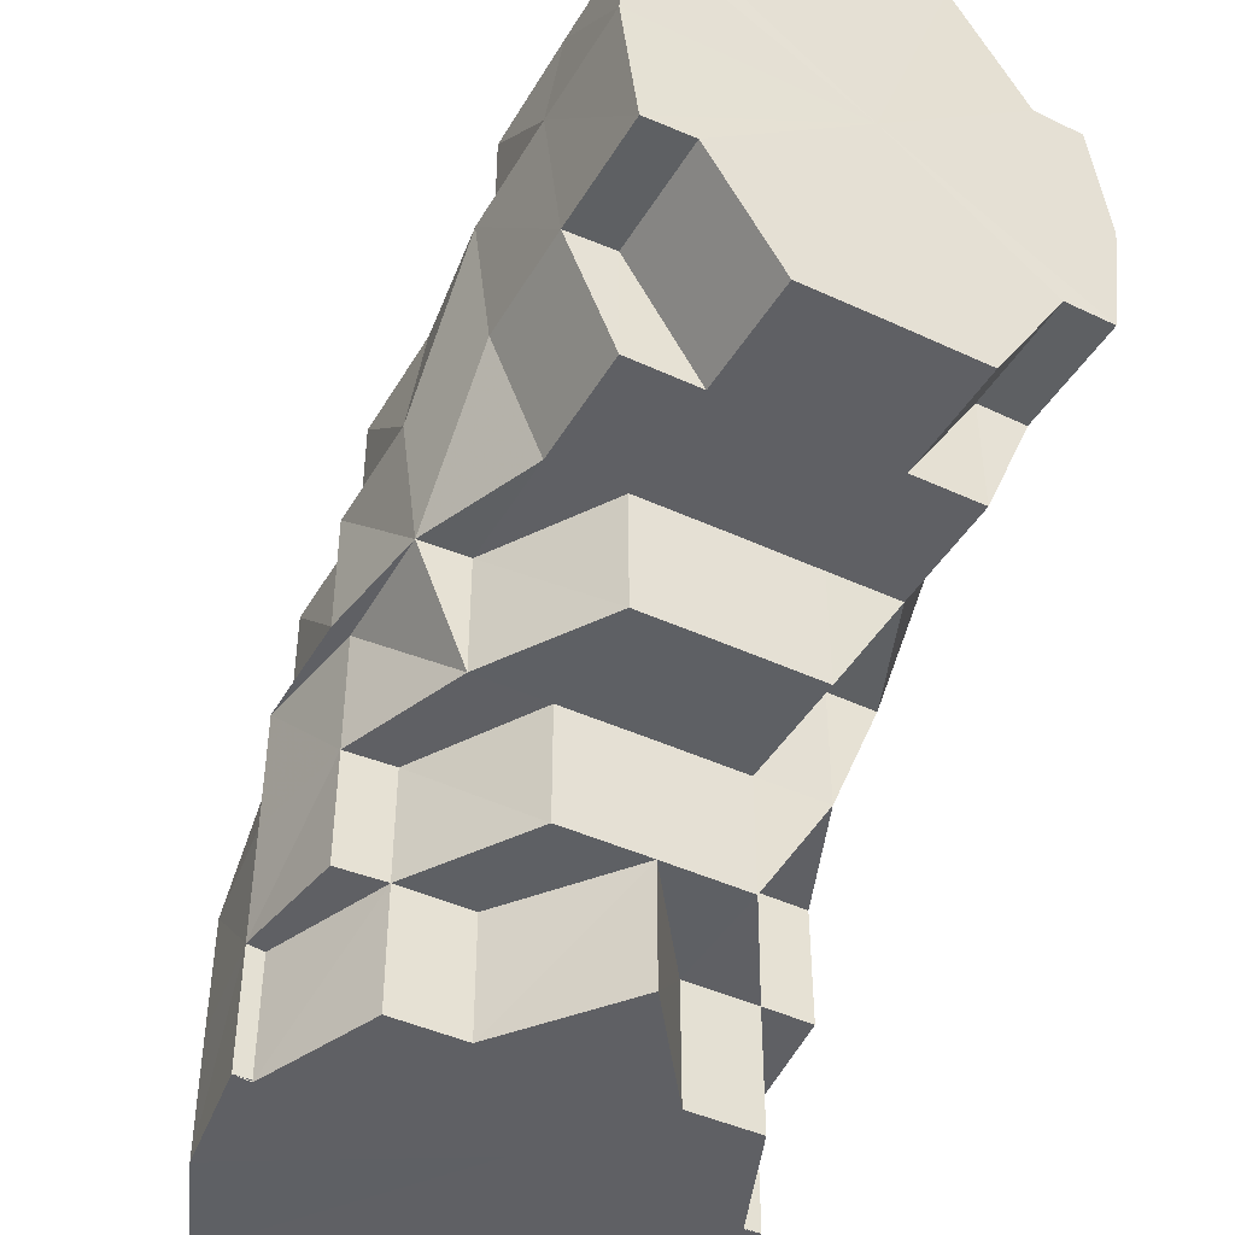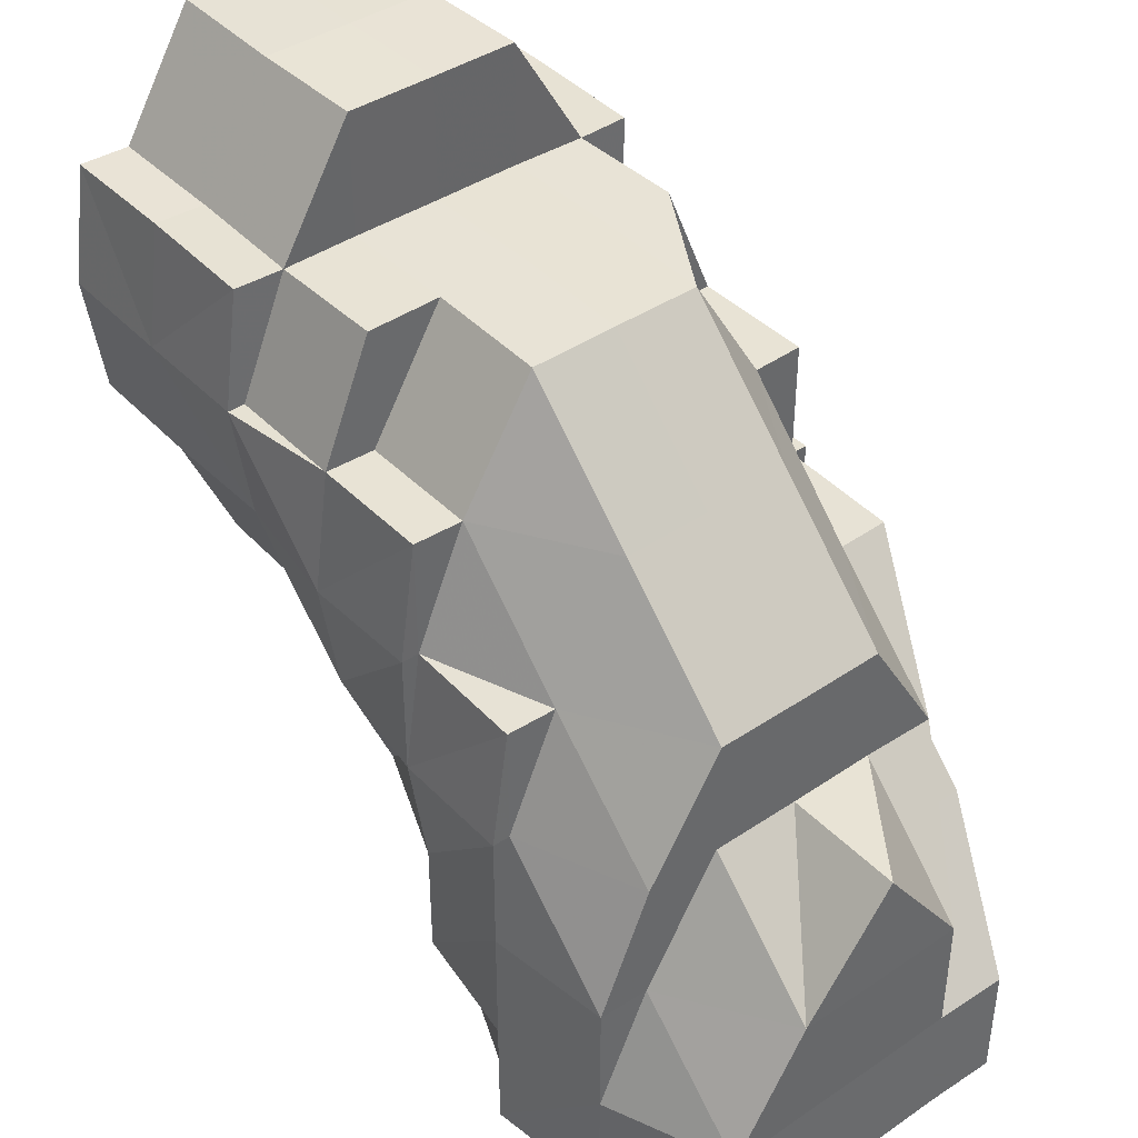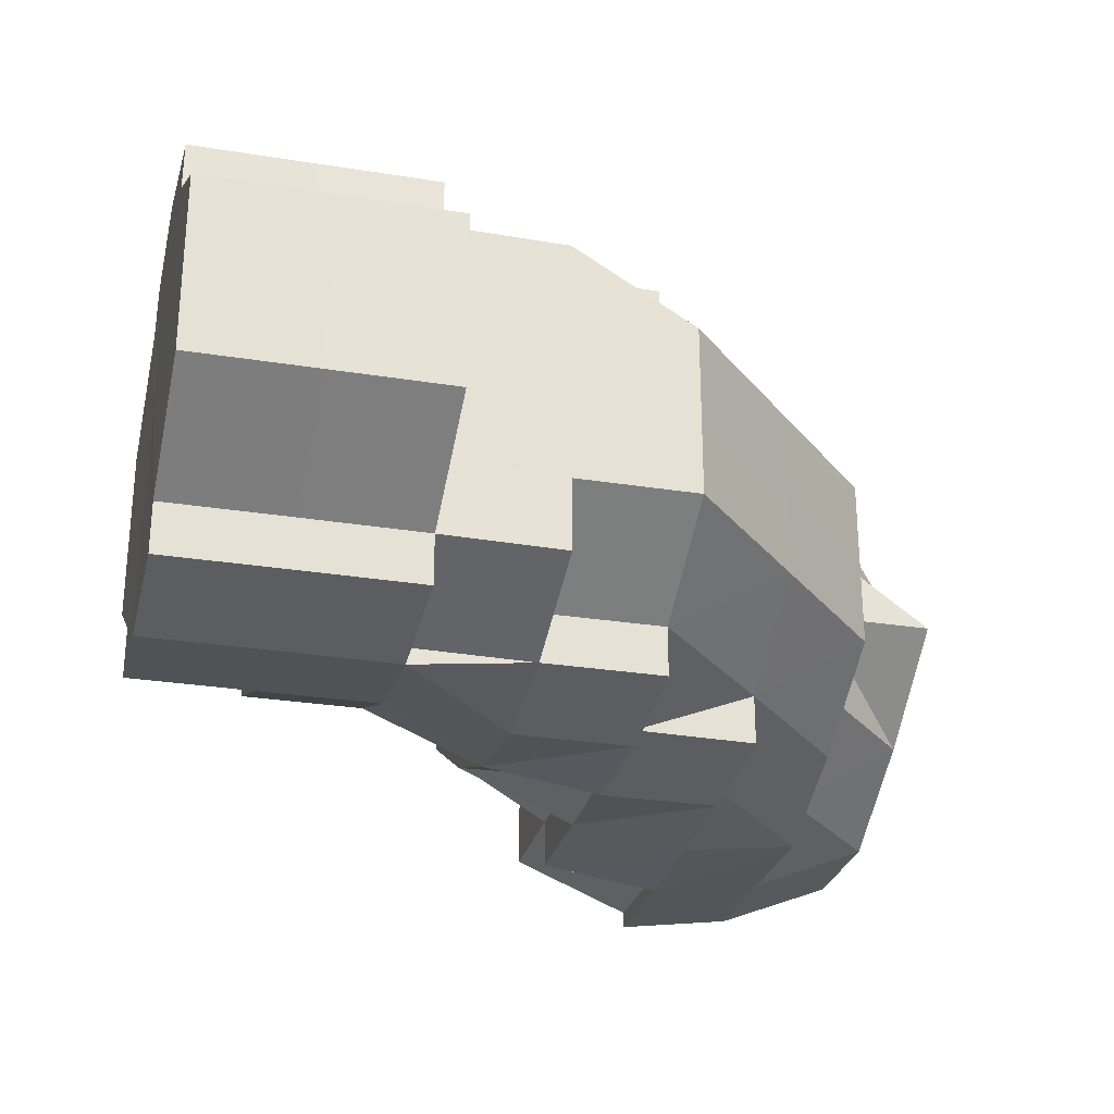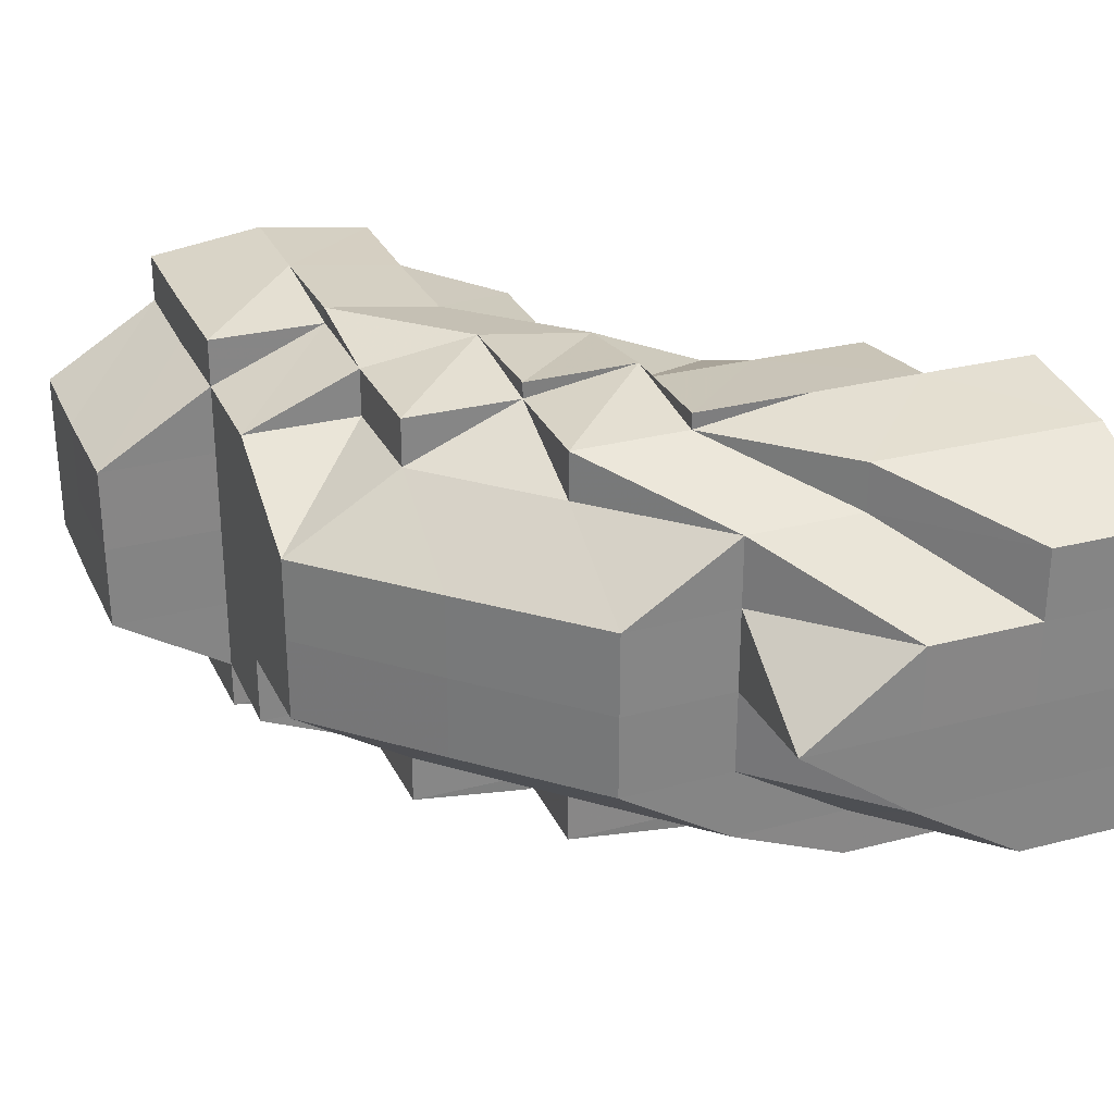
<metadata>
{"format":"obj","ext":"obj","renderer":"f3d","projection":"perspective","resolution":1024,"background":"white","views":[{"elev":-43.9,"azim":61.5,"up":"+Y"},{"elev":41.0,"azim":-129.2,"up":"+Y"},{"elev":-28.6,"azim":166.1,"up":"+Z"},{"elev":28.5,"azim":-111.5,"up":"+Z"}]}
</metadata>
<code>
o 1160
v 2223 1877 17.33
v 2223 1877 17.33
v 2223 1877 17.34
v 2223 1877 17.34
v 2223 1877 17.35
v 2223 1877 17.35
v 2223 1877 17.35
v 2223 1877 17.34
v 2223 1877 17.35
v 2223 1877 17.33
v 2223 1877 17.34
v 2223 1877 17.33
v 2223 1877 17.34
v 2223 1877 17.33
v 2223 1877 17.32
v 2223 1877 17.33
v 2223 1877 17.33
v 2223 1877 17.34
v 2223 1877 17.35
v 2223 1877 17.33
v 2223 1877 17.35
v 2223 1877 17.35
v 2223 1877 17.35
v 2223 1877 17.35
v 2223 1877 17.35
v 2223 1877 17.35
v 2223 1877 17.35
v 2223 1877 17.35
v 2223 1877 17.35
v 2223 1877 17.35
v 2223 1877 17.35
v 2223 1877 17.35
v 2223 1877 17.35
v 2223 1877 17.35
v 2223 1877 17.35
v 2223 1877 17.35
v 2223 1877 17.35
v 2223 1877 17.35
v 2223 1877 17.34
v 2223 1877 17.35
v 2223 1877 17.35
v 2223 1877 17.35
v 2223 1877 17.34
v 2223 1877 17.35
v 2223 1877 17.35
v 2223 1877 17.34
v 2223 1877 17.35
v 2223 1877 17.35
v 2223 1877 17.35
v 2223 1877 17.35
v 2223 1877 17.35
v 2223 1877 17.35
v 2223 1877 17.35
v 2223 1877 17.35
v 2223 1877 17.35
v 2223 1877 17.35
v 2223 1877 17.35
v 2223 1877 17.35
v 2223 1877 17.35
v 2223 1877 17.35
v 2223 1877 17.35
v 2223 1877 17.35
v 2223 1877 17.35
v 2223 1877 17.35
v 2223 1877 17.35
v 2223 1877 17.35
v 2223 1877 17.35
v 2223 1877 17.35
v 2223 1877 17.35
v 2223 1877 17.35
v 2223 1877 17.35
v 2223 1877 17.35
v 2223 1877 17.35
v 2223 1877 17.35
v 2223 1877 17.35
v 2223 1877 17.35
v 2223 1877 17.35
v 2223 1877 17.35
v 2223 1877 17.35
v 2223 1877 17.35
v 2223 1877 17.35
v 2223 1877 17.35
v 2223 1877 17.35
v 2223 1877 17.35
v 2223 1877 17.35
v 2223 1877 17.35
v 2223 1877 17.35
v 2223 1877 17.34
v 2223 1877 17.35
v 2223 1877 17.35
v 2223 1877 17.35
v 2223 1877 17.34
v 2223 1877 17.34
v 2223 1877 17.33
v 2223 1877 17.34
v 2223 1877 17.34
v 2223 1877 17.33
v 2223 1877 17.33
v 2223 1877 17.33
v 2223 1877 17.32
v 2223 1877 17.32
v 2223 1877 17.34
v 2223 1877 17.33
v 2223 1877 17.33
v 2223 1877 17.33
v 2223 1877 17.33
v 2223 1877 17.32
v 2223 1877 17.32
v 2223 1877 17.32
v 2223 1877 17.33
v 2223 1877 17.32
v 2223 1877 17.33
v 2223 1877 17.33
v 2223 1877 17.34
v 2223 1877 17.34
v 2223 1877 17.35
v 2223 1877 17.35
v 2223 1877 17.35
v 2223 1877 17.35
v 2223 1877 17.35
v 2223 1877 17.33
v 2223 1877 17.34
v 2223 1877 17.34
v 2223 1877 17.33
v 2223 1877 17.33
v 2223 1877 17.33
v 2223 1877 17.34
v 2223 1877 17.33
v 2223 1877 17.33
v 2223 1877 17.33
v 2223 1877 17.33
v 2223 1877 17.33
v 2223 1877 17.33
v 2223 1877 17.33
v 2223 1877 17.33
v 2223 1877 17.33
v 2223 1877 17.32
v 2223 1877 17.32
v 2223 1877 17.32
v 2223 1877 17.32
v 2223 1877 17.32
v 2223 1877 17.32
v 2223 1877 17.32
v 2223 1877 17.33
v 2223 1877 17.33
v 2223 1877 17.33
v 2223 1877 17.32
v 2223 1877 17.32
v 2223 1877 17.32
v 2223 1877 17.32
v 2223 1877 17.32
v 2223 1877 17.32
v 2223 1877 17.32
v 2223 1877 17.32
v 2223 1877 17.32
v 2223 1877 17.32
v 2223 1877 17.32
v 2223 1877 17.32
v 2223 1877 17.32
v 2223 1877 17.32
v 2223 1877 17.32
v 2223 1877 17.32
v 2223 1877 17.32
v 2223 1877 17.32
v 2223 1877 17.32
v 2223 1877 17.32
v 2223 1877 17.32
v 2223 1877 17.32
v 2223 1877 17.32
v 2223 1877 17.32
v 2223 1877 17.32
v 2223 1877 17.32
v 2223 1877 17.32
v 2223 1877 17.32
v 2223 1877 17.32
v 2223 1877 17.32
v 2223 1877 17.32
v 2223 1877 17.32
v 2223 1877 17.32
v 2223 1877 17.33
v 2223 1877 17.33
v 2223 1877 17.32
v 2223 1877 17.33
v 2223 1877 17.33
v 2223 1877 17.33
v 2223 1877 17.33
v 2223 1877 17.33
v 2223 1877 17.33
v 2223 1877 17.33
v 2223 1877 17.34
v 2223 1877 17.33
v 2223 1877 17.33
v 2223 1877 17.34
v 2223 1877 17.34
v 2223 1877 17.35
v 2223 1877 17.34
v 2223 1877 17.33
v 2223 1877 17.35
v 2223 1877 17.35
v 2223 1877 17.34
v 2223 1877 17.34
v 2223 1877 17.35
v 2223 1877 17.35
v 2223 1877 17.35
v 2223 1877 17.35
v 2223 1877 17.35
v 2223 1877 17.35
v 2223 1877 17.35
v 2223 1877 17.35
v 2223 1877 17.35
v 2223 1877 17.35
v 2223 1877 17.35
v 2223 1877 17.35
v 2223 1877 17.35
v 2223 1877 17.35
v 2223 1877 17.35
v 2223 1877 17.35
v 2223 1877 17.35
v 2223 1877 17.35
v 2223 1877 17.34
v 2223 1877 17.34
v 2223 1877 17.33
v 2223 1877 17.35
v 2223 1877 17.35
v 2223 1877 17.35
v 2223 1877 17.35
v 2223 1877 17.35
v 2223 1877 17.35
v 2223 1877 17.35
v 2223 1877 17.35
v 2223 1877 17.35
v 2223 1877 17.35
v 2223 1877 17.35
v 2223 1877 17.35
v 2223 1877 17.35
v 2223 1877 17.35
v 2223 1877 17.35
v 2223 1877 17.35
v 2223 1877 17.35
v 2223 1877 17.35
v 2223 1877 17.35
v 2223 1877 17.35
v 2223 1877 17.35
v 2223 1877 17.34
v 2223 1877 17.33
v 2223 1877 17.34
v 2223 1877 17.34
v 2223 1877 17.35
v 2223 1877 17.33
v 2223 1877 17.33
v 2223 1877 17.33
v 2223 1877 17.33
v 2223 1877 17.33
v 2223 1877 17.34
v 2223 1877 17.35
v 2223 1877 17.34
v 2223 1877 17.35
v 2223 1877 17.35
v 2223 1877 17.35
v 2223 1877 17.32
v 2223 1877 17.32
v 2223 1877 17.33
v 2223 1877 17.32
v 2223 1877 17.32
v 2223 1877 17.32
v 2223 1877 17.32
v 2223 1877 17.33
v 2223 1877 17.33
v 2223 1877 17.33
v 2223 1877 17.32
v 2223 1877 17.32
v 2223 1877 17.33
v 2223 1877 17.32
v 2223 1877 17.32
v 2223 1877 17.32
v 2223 1877 17.32
v 2223 1877 17.32
v 2223 1877 17.32
v 2223 1877 17.32
v 2223 1877 17.32
v 2223 1877 17.33
v 2223 1877 17.32
v 2223 1877 17.32
v 2223 1877 17.32
v 2223 1877 17.33
v 2223 1877 17.33
v 2223 1877 17.34
v 2223 1877 17.33
v 2223 1877 17.33
v 2223 1877 17.33
v 2223 1877 17.33
v 2223 1877 17.32
v 2223 1877 17.32
v 2223 1877 17.32
v 2223 1877 17.32
v 2223 1877 17.33
v 2223 1877 17.34
v 2223 1877 17.34
v 2223 1877 17.35
v 2223 1877 17.33
v 2223 1877 17.32
v 2223 1877 17.33
v 2223 1877 17.32
v 2223 1877 17.32
v 2223 1877 17.32
v 2223 1877 17.32
v 2223 1877 17.32
v 2223 1877 17.32
v 2223 1877 17.32
v 2223 1877 17.32
v 2223 1877 17.33
v 2223 1877 17.32
v 2223 1877 17.32
v 2223 1877 17.33
v 2223 1877 17.32
v 2223 1877 17.32
v 2223 1877 17.32
v 2223 1877 17.32
v 2223 1877 17.32
v 2223 1877 17.33
v 2223 1877 17.33
v 2223 1877 17.33
v 2223 1877 17.35
v 2223 1877 17.35
v 2223 1877 17.35
v 2223 1877 17.35
v 2223 1877 17.35
v 2223 1877 17.34
v 2223 1877 17.34
v 2223 1877 17.35
v 2223 1877 17.34
v 2223 1877 17.34
v 2223 1877 17.33
v 2223 1877 17.33
v 2223 1877 17.33
v 2223 1877 17.33
v 2223 1877 17.35
v 2223 1877 17.34
v 2223 1877 17.33
v 2223 1877 17.35
v 2223 1877 17.34
v 2223 1877 17.35
v 2223 1877 17.35
v 2223 1877 17.33
v 2223 1877 17.33
v 2223 1877 17.33
v 2223 1877 17.33
v 2223 1877 17.32
v 2223 1877 17.32
v 2223 1877 17.32
v 2223 1877 17.32
v 2223 1877 17.32
v 2223 1877 17.35
v 2223 1877 17.34
v 2223 1877 17.35
v 2223 1877 17.35
v 2223 1877 17.32
v 2223 1877 17.32
v 2223 1877 17.32
v 2223 1877 17.32
v 2223 1877 17.33
v 2223 1877 17.33
v 2223 1877 17.33
v 2223 1877 17.33
v 2223 1877 17.34
v 2223 1877 17.33
v 2223 1877 17.32
v 2223 1877 17.34
v 2223 1877 17.33
v 2223 1877 17.33
v 2223 1877 17.33
v 2223 1877 17.32
v 2223 1877 17.35
v 2223 1877 17.34
v 2223 1877 17.35
v 2223 1877 17.35
v 2223 1877 17.32
v 2223 1877 17.32
v 2223 1877 17.33
v 2223 1877 17.33
v 2223 1877 17.33
v 2223 1877 17.33
v 2223 1877 17.32
v 2223 1877 17.32
v 2223 1877 17.32
v 2223 1877 17.32
v 2223 1877 17.32
v 2223 1877 17.32
v 2223 1877 17.32
v 2223 1877 17.32
v 2223 1877 17.32
v 2223 1877 17.32
v 2223 1877 17.32
v 2223 1877 17.32
v 2223 1877 17.32
v 2223 1877 17.32
v 2223 1877 17.32
v 2223 1877 17.32
v 2223 1877 17.32
v 2223 1877 17.32
v 2223 1877 17.32
v 2223 1877 17.32
v 2223 1877 17.32
v 2223 1877 17.32
v 2223 1877 17.32
v 2223 1877 17.33
v 2223 1877 17.32
v 2223 1877 17.32
v 2223 1877 17.32
v 2223 1877 17.32
v 2223 1877 17.35
v 2223 1877 17.35
v 2223 1877 17.35
v 2223 1877 17.35
v 2223 1877 17.34
v 2223 1877 17.33
v 2223 1877 17.32
v 2223 1877 17.32
v 2223 1877 17.32
v 2223 1877 17.32
v 2223 1877 17.32
v 2223 1877 17.32
v 2223 1877 17.32
v 2223 1877 17.32
v 2223 1877 17.32
v 2223 1877 17.32
v 2223 1877 17.32
v 2223 1877 17.32
v 2223 1877 17.32
v 2223 1877 17.32
v 2223 1877 17.32
v 2223 1877 17.32
v 2223 1877 17.32
v 2223 1877 17.32
v 2223 1877 17.32
v 2223 1877 17.32
v 2223 1877 17.32
v 2223 1877 17.35
v 2223 1877 17.35
v 2223 1877 17.35
v 2223 1877 17.35
v 2223 1877 17.35
v 2223 1877 17.35
v 2223 1877 17.35
v 2223 1877 17.35
v 2223 1877 17.35
v 2223 1877 17.34
v 2223 1877 17.32
v 2223 1877 17.32
v 2223 1877 17.32
v 2223 1877 17.35
v 2223 1877 17.34
v 2223 1877 17.34
v 2223 1877 17.34
v 2223 1877 17.33
v 2223 1877 17.32
v 2223 1877 17.32
v 2223 1877 17.32
v 2223 1877 17.32
v 2223 1877 17.32
v 2223 1877 17.33
v 2223 1877 17.34
v 2223 1877 17.33
v 2223 1877 17.35
v 2223 1877 17.33
v 2223 1877 17.35
v 2223 1877 17.32
v 2223 1877 17.35
v 2223 1877 17.32
v 2223 1877 17.35
v 2223 1877 17.32
v 2223 1877 17.35
v 2223 1877 17.32
v 2223 1877 17.34
v 2223 1877 17.32
v 2223 1877 17.33
v 2223 1877 17.33
f 1 2 3
f 3 4 5
f 5 6 7
f 2 4 8
f 4 6 9
f 2 10 4
f 4 11 6
f 12 13 11
f 14 12 10
f 15 14 16
f 17 18 4
f 18 19 6
f 20 17 2
f 19 21 22
f 6 22 23
f 6 24 25
f 25 26 27
f 26 28 29
f 30 26 31
f 32 33 30
f 33 34 26
f 34 35 36
f 37 35 38
f 39 40 24
f 41 40 42
f 43 39 41
f 42 44 45
f 39 46 47
f 48 49 44
f 50 51 49
f 52 53 48
f 53 54 55
f 54 56 57
f 58 55 59
f 60 61 58
f 62 55 63
f 62 63 64
f 65 66 64
f 55 67 63
f 68 69 67
f 69 70 71
f 72 70 73
f 72 74 75
f 72 76 77
f 77 78 79
f 79 78 80
f 81 82 80
f 78 83 84
f 85 86 83
f 87 84 88
f 89 86 90
f 91 90 92
f 93 88 94
f 80 95 96
f 96 95 97
f 97 98 99
f 99 100 101
f 102 103 98
f 103 104 105
f 105 106 107
f 108 107 109
f 110 111 108
f 112 113 110
f 114 115 112
f 116 115 114
f 117 118 116
f 119 120 118
f 119 120 121
f 120 122 123
f 120 122 121
f 122 124 125
f 122 126 121
f 127 126 128
f 128 129 130
f 126 131 121
f 132 131 133
f 134 132 135
f 135 136 137
f 137 138 139
f 139 140 141
f 140 142 143
f 134 144 145
f 145 146 147
f 145 148 149
f 104 150 148
f 149 151 152
f 150 153 154
f 155 154 156
f 157 158 156
f 149 159 157
f 160 161 159
f 161 162 163
f 162 164 163
f 163 165 166
f 165 167 168
f 169 166 170
f 164 171 172
f 171 173 172
f 171 173 121
f 173 174 121
f 173 174 175
f 172 176 175
f 172 175 177
f 178 179 177
f 174 180 121
f 174 180 181
f 175 182 181
f 180 183 121
f 177 175 184
f 175 181 184
f 180 183 185
f 181 186 185
f 184 181 187
f 181 185 187
f 188 187 189
f 187 185 190
f 191 187 190
f 192 191 193
f 191 190 194
f 194 190 195
f 185 196 190
f 185 197 196
f 190 196 198
f 190 198 195
f 196 199 198
f 196 200 199
f 183 201 196
f 183 201 121
f 201 202 199
f 201 202 121
f 202 203 121
f 203 204 205
f 203 206 121
f 199 207 208
f 209 206 210
f 209 211 212
f 212 213 214
f 210 215 216
f 217 215 218
f 216 219 220
f 220 221 222
f 199 223 224
f 224 223 225
f 199 224 226
f 226 224 225
f 198 199 226
f 226 225 227
f 227 225 228
f 198 226 229
f 230 226 231
f 195 198 229
f 232 228 233
f 234 235 228
f 195 229 236
f 236 237 238
f 239 195 236
f 239 240 241
f 242 241 243
f 244 195 239
f 244 194 195
f 245 246 244
f 247 244 239
f 61 239 248
f 247 239 61
f 249 244 247
f 249 250 244
f 251 252 250
f 253 250 249
f 253 184 250
f 177 184 253
f 254 247 61
f 254 61 255
f 256 255 257
f 257 258 259
f 260 177 253
f 166 177 260
f 261 166 260
f 260 253 262
f 262 253 249
f 261 260 263
f 263 260 262
f 264 261 265
f 265 261 266
f 262 249 267
f 267 249 247
f 267 247 254
f 268 262 267
f 263 262 268
f 269 267 254
f 268 267 269
f 269 254 39
f 270 263 268
f 271 263 270
f 270 268 272
f 272 268 269
f 273 270 272
f 274 275 273
f 276 271 277
f 277 271 278
f 279 274 280
f 280 272 281
f 279 282 283
f 283 284 285
f 272 269 286
f 286 269 39
f 286 39 287
f 288 272 286
f 288 286 289
f 290 286 43
f 291 288 290
f 292 293 291
f 294 295 292
f 296 289 297
f 297 298 299
f 16 300 296
f 301 302 300
f 303 304 294
f 304 301 305
f 303 306 307
f 307 308 309
f 310 305 311
f 312 310 313
f 310 311 314
f 315 20 311
f 316 315 310
f 317 316 310
f 318 317 319
f 319 310 320
f 320 311 1
f 311 321 2
f 311 2 322
f 323 324 325
f 324 326 327
f 326 328 329
f 325 330 331
f 331 332 333
f 333 334 335
f 332 334 336
f 332 93 334
f 337 93 332
f 338 339 334
f 337 340 341
f 342 343 337
f 334 344 345
f 334 346 344
f 339 347 344
f 335 344 348
f 348 349 350
f 347 351 352
f 353 337 354
f 355 63 353
f 63 337 356
f 63 67 337
f 352 357 358
f 357 359 360
f 361 362 359
f 363 364 361
f 365 363 366
f 357 367 358
f 368 366 369
f 369 366 370
f 370 371 372
f 373 374 368
f 375 376 373
f 377 358 378
f 379 380 377
f 381 382 380
f 383 358 384
f 383 384 385
f 358 386 384
f 358 387 386
f 358 367 387
f 367 388 387
f 389 387 390
f 387 391 392
f 387 393 391
f 394 395 393
f 396 395 397
f 384 398 399
f 384 399 400
f 384 400 401
f 402 384 403
f 404 405 402
f 406 407 408
f 407 409 410
f 411 412 413
f 413 414 415
f 416 417 418
f 418 419 420
f 421 422 423
f 424 425 422
f 426 427 425
f 428 429 421
f 430 431 428
f 131 432 431
f 131 432 121
f 432 433 121
f 432 433 434
f 435 436 437
f 438 439 440
f 441 439 442
f 438 443 444
f 445 446 447
f 448 449 450
f 451 452 453
f 453 454 455
f 456 457 458
f 458 459 460
f 461 462 463
f 462 464 463
f 465 461 463
f 464 466 463
f 467 465 463
f 466 468 463
f 469 467 463
f 468 470 463
f 471 469 463
f 470 472 463
f 473 471 463
f 472 474 463
f 475 473 463
f 474 476 463
f 477 475 463
f 476 477 463

</code>
